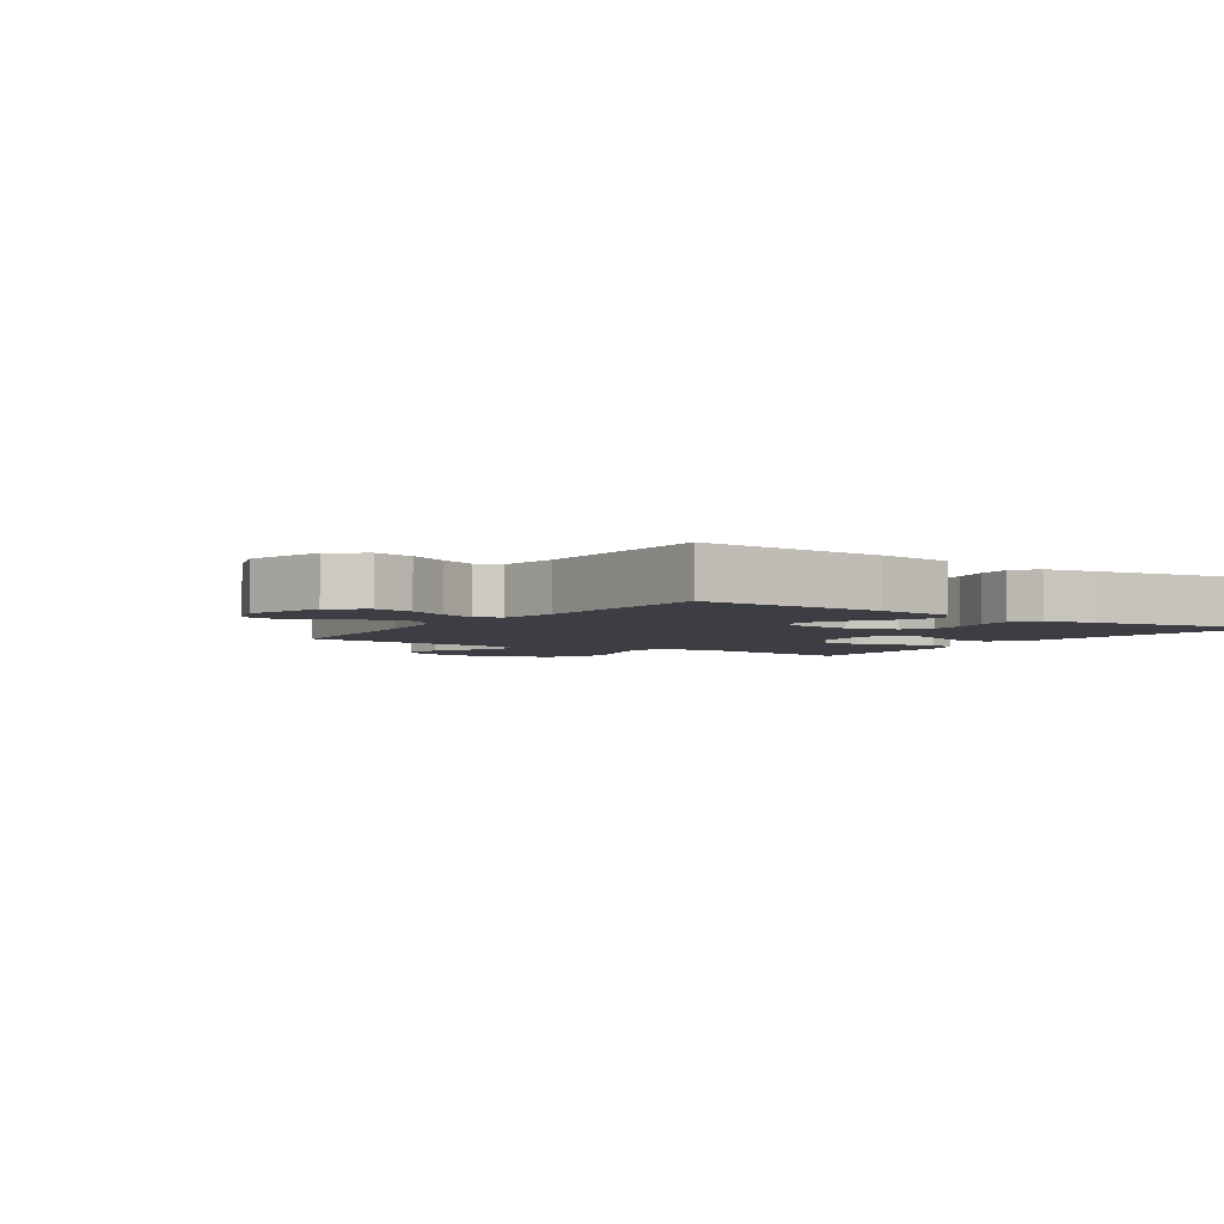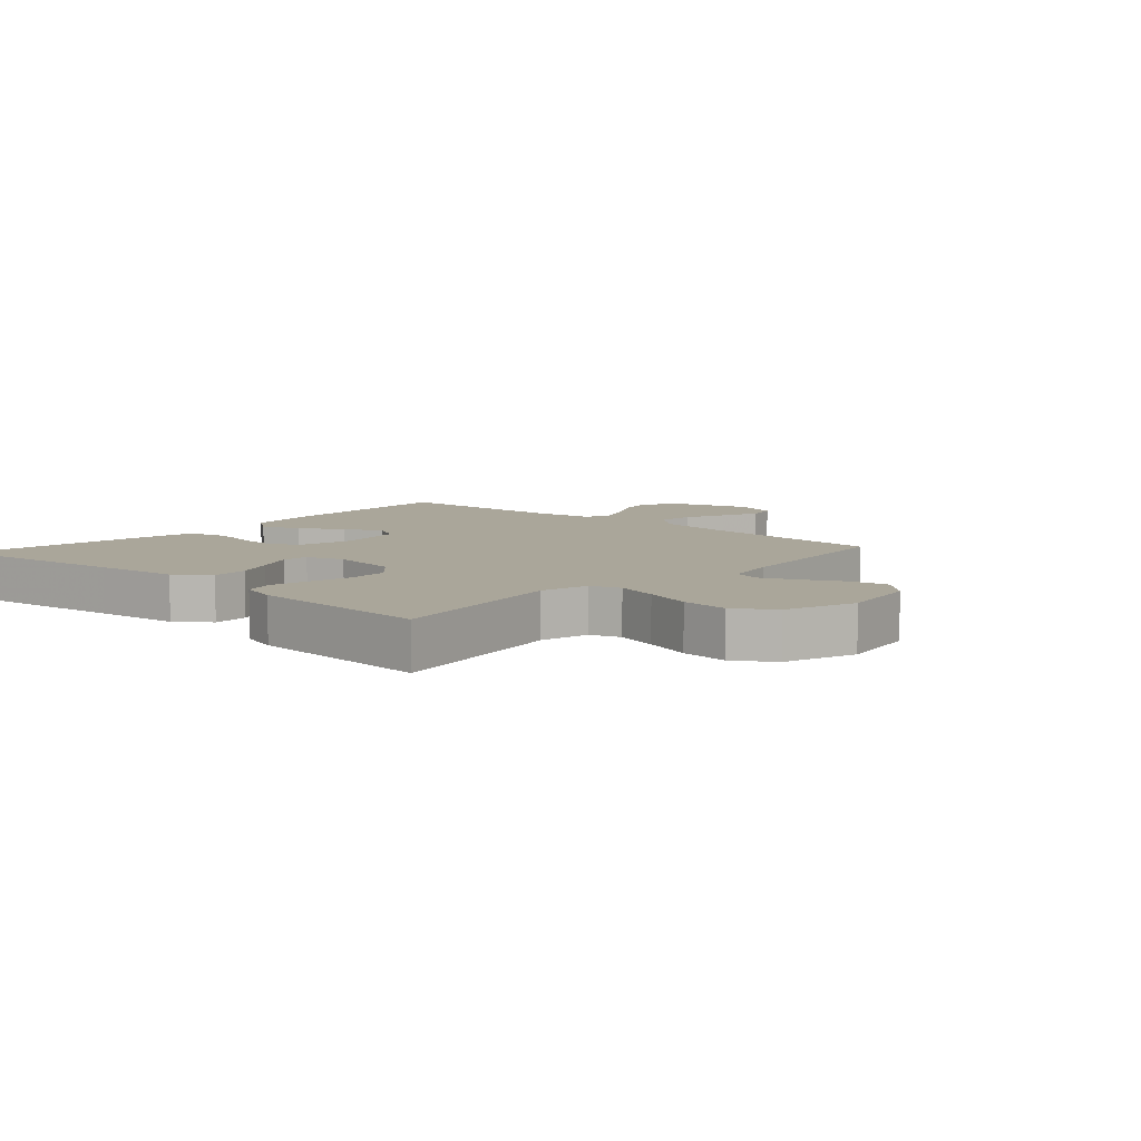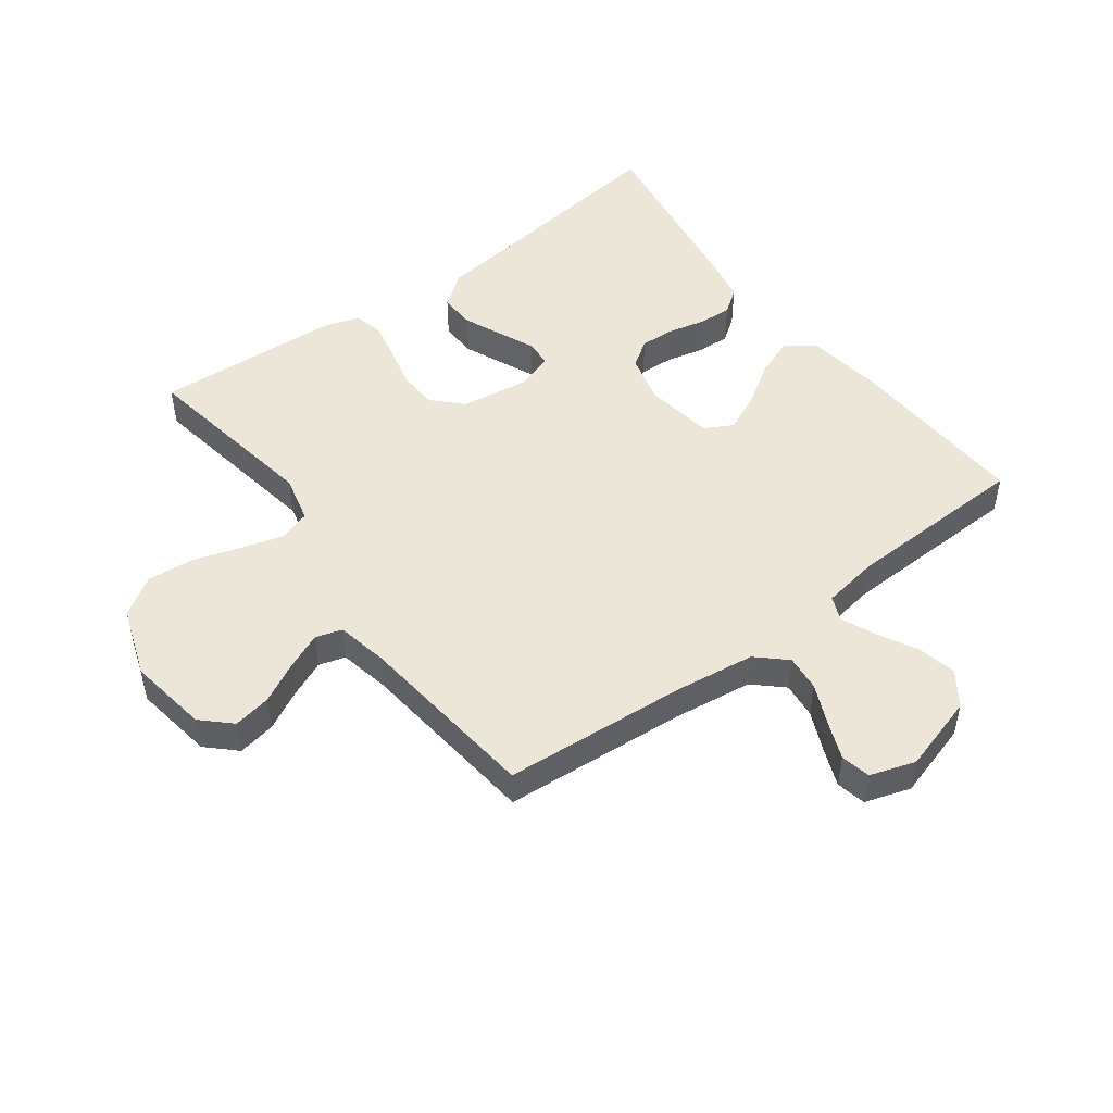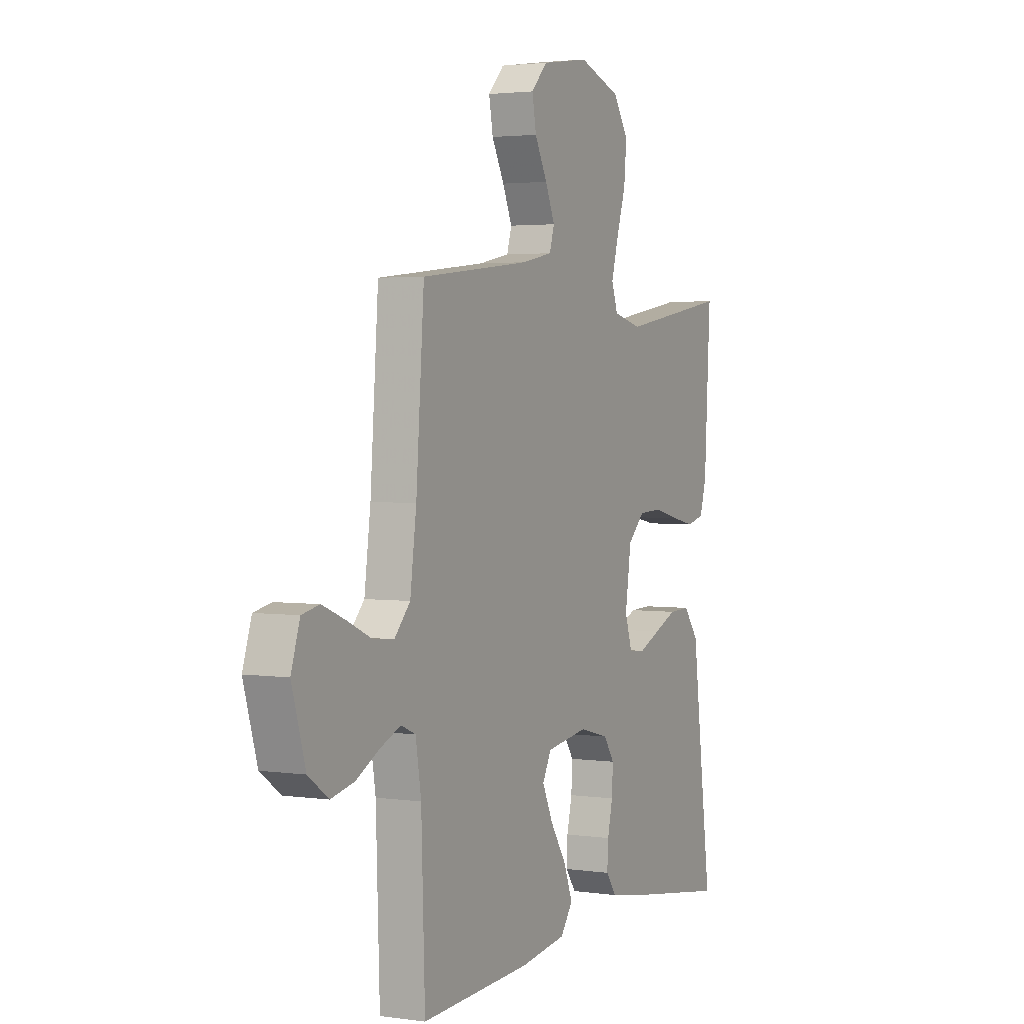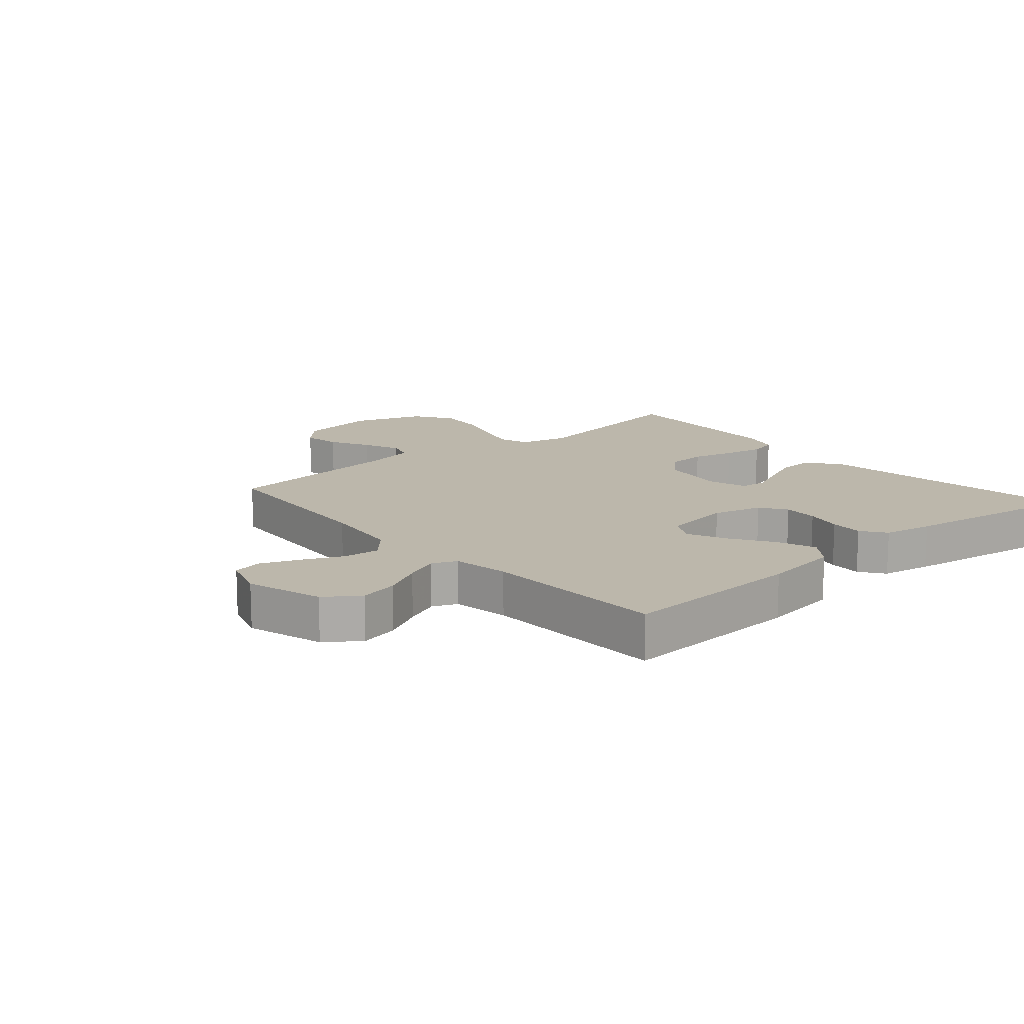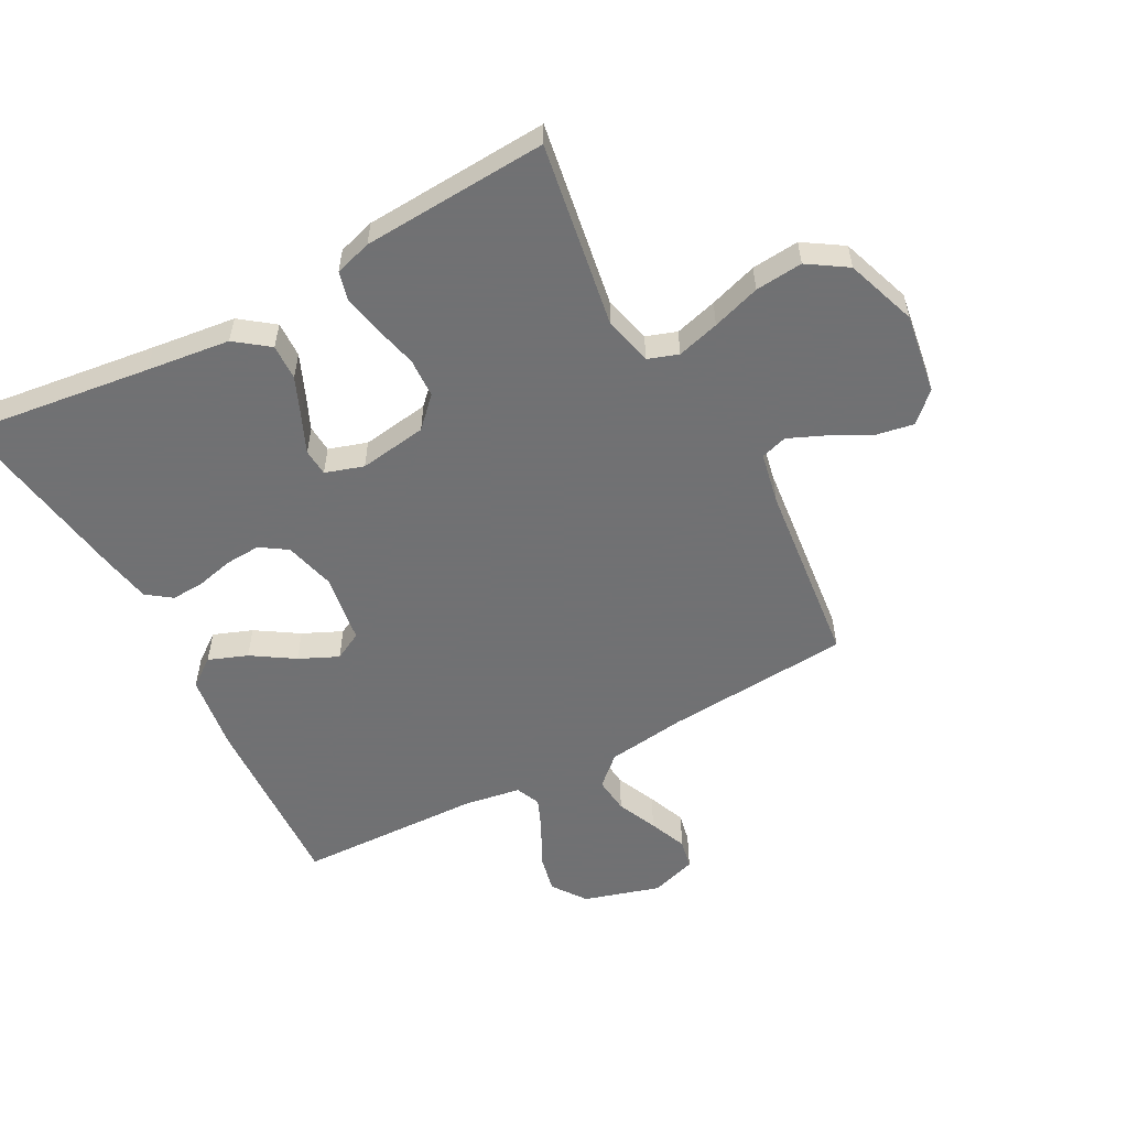
<metadata>
{"format":"obj","ext":"obj","renderer":"f3d","projection":"perspective","resolution":1024,"background":"white","views":[{"elev":-3.7,"azim":146.4,"up":"+Y"},{"elev":7.8,"azim":-48.0,"up":"+Y"},{"elev":49.2,"azim":53.4,"up":"+Y"},{"elev":2.7,"azim":116.7,"up":"+Z"},{"elev":14.4,"azim":139.1,"up":"+Y"},{"elev":-55.3,"azim":-61.7,"up":"+Y"}]}
</metadata>
<code>
v 0.5 0.07 -0.5
v 0.2 0.07 -0.485
v 0.074 0.07 -0.467
v 0.04 0.07 -0.421
v 0.064 0.07 -0.358
v 0.108 0.07 -0.29
v 0.137 0.07 -0.227
v 0.113 0.07 -0.181
v 0 0.07 -0.164
v -0.081 0.07 -0.185
v -0.11 0.07 -0.228
v -0.107 0.07 -0.285
v -0.093 0.07 -0.345
v -0.09 0.07 -0.399
v -0.119 0.07 -0.439
v -0.2 0.07 -0.454
v -0.5 0.07 -0.5
v -0.461 0.07 -0.2
v -0.444 0.07 -0.064
v -0.403 0.07 -0.01
v -0.345 0.07 -0.012
v -0.282 0.07 -0.039
v -0.223 0.07 -0.065
v -0.179 0.07 -0.062
v -0.159 0.07 0
v -0.175 0.07 0.11
v -0.221 0.07 0.155
v -0.285 0.07 0.158
v -0.354 0.07 0.141
v -0.418 0.07 0.128
v -0.465 0.07 0.14
v -0.483 0.07 0.2
v -0.5 0.07 0.5
v -0.2 0.07 0.45
v -0.122 0.07 0.469
v -0.105 0.07 0.518
v -0.124 0.07 0.587
v -0.149 0.07 0.665
v -0.156 0.07 0.742
v -0.115 0.07 0.805
v 0 0.07 0.845
v 0.13 0.07 0.825
v 0.174 0.07 0.779
v 0.163 0.07 0.718
v 0.129 0.07 0.653
v 0.103 0.07 0.593
v 0.116 0.07 0.55
v 0.2 0.07 0.533
v 0.5 0.07 0.5
v 0.522 0.07 0.2
v 0.539 0.07 0.071
v 0.582 0.07 0.024
v 0.641 0.07 0.03
v 0.706 0.07 0.059
v 0.768 0.07 0.084
v 0.816 0.07 0.074
v 0.84 0.07 0
v 0.803 0.07 -0.124
v 0.748 0.07 -0.163
v 0.685 0.07 -0.149
v 0.621 0.07 -0.115
v 0.565 0.07 -0.091
v 0.525 0.07 -0.108
v 0.51 0.07 -0.2
v 0.5 0 -0.5
v 0.2 0 -0.485
v 0.074 0 -0.467
v 0.04 0 -0.421
v 0.064 0 -0.358
v 0.108 0 -0.29
v 0.137 0 -0.227
v 0.113 0 -0.181
v 0 0 -0.164
v -0.081 0 -0.185
v -0.11 0 -0.228
v -0.107 0 -0.285
v -0.093 0 -0.345
v -0.09 0 -0.399
v -0.119 0 -0.439
v -0.2 0 -0.454
v -0.5 0 -0.5
v -0.461 0 -0.2
v -0.444 0 -0.064
v -0.403 0 -0.01
v -0.345 0 -0.012
v -0.282 0 -0.039
v -0.223 0 -0.065
v -0.179 0 -0.062
v -0.159 0 0
v -0.175 0 0.11
v -0.221 0 0.155
v -0.285 0 0.158
v -0.354 0 0.141
v -0.418 0 0.128
v -0.465 0 0.14
v -0.483 0 0.2
v -0.5 0 0.5
v -0.2 0 0.45
v -0.122 0 0.469
v -0.105 0 0.518
v -0.124 0 0.587
v -0.149 0 0.665
v -0.156 0 0.742
v -0.115 0 0.805
v 0 0 0.845
v 0.13 0 0.825
v 0.174 0 0.779
v 0.163 0 0.718
v 0.129 0 0.653
v 0.103 0 0.593
v 0.116 0 0.55
v 0.2 0 0.533
v 0.5 0 0.5
v 0.522 0 0.2
v 0.539 0 0.071
v 0.582 0 0.024
v 0.641 0 0.03
v 0.706 0 0.059
v 0.768 0 0.084
v 0.816 0 0.074
v 0.84 0 0
v 0.803 0 -0.124
v 0.748 0 -0.163
v 0.685 0 -0.149
v 0.621 0 -0.115
v 0.565 0 -0.091
v 0.525 0 -0.108
v 0.51 0 -0.2
f 59 60 61
f 58 59 61
f 57 58 61
f 56 57 61
f 55 56 61
f 54 55 61
f 53 54 61
f 52 53 61 62
f 51 52 62 63
f 48 49 50
f 51 63 64
f 50 51 64
f 48 50 64
f 47 48 64
f 43 44 45
f 42 43 45
f 41 42 45
f 40 41 45
f 39 40 45
f 38 39 45
f 37 38 45
f 36 37 45 46
f 35 36 46 47
f 32 33 34
f 31 32 34
f 30 31 34
f 29 30 34
f 28 29 34
f 27 28 34 35
f 47 64 1
f 35 47 1
f 27 35 1
f 26 27 1
f 21 22 23
f 20 21 23
f 19 20 23
f 18 19 23
f 18 23 24
f 17 18 24
f 16 17 24
f 15 16 24
f 14 15 24
f 13 14 24
f 12 13 24
f 11 12 24 25
f 4 5 6
f 3 4 6
f 2 3 6
f 1 2 6
f 1 6 7
f 10 11 25 26
f 9 10 26
f 8 9 26
f 8 26 1
f 1 7 8
f 125 124 123
f 125 123 122
f 125 122 121
f 125 121 120
f 125 120 119
f 125 119 118
f 125 118 117
f 126 125 117 116
f 127 126 116 115
f 114 113 112
f 128 127 115
f 128 115 114
f 128 114 112
f 128 112 111
f 109 108 107
f 109 107 106
f 109 106 105
f 109 105 104
f 109 104 103
f 109 103 102
f 109 102 101
f 110 109 101 100
f 111 110 100 99
f 98 97 96
f 98 96 95
f 98 95 94
f 98 94 93
f 98 93 92
f 99 98 92 91
f 65 128 111
f 65 111 99
f 65 99 91
f 65 91 90
f 87 86 85
f 87 85 84
f 87 84 83
f 87 83 82
f 88 87 82
f 88 82 81
f 88 81 80
f 88 80 79
f 88 79 78
f 88 78 77
f 88 77 76
f 89 88 76 75
f 70 69 68
f 70 68 67
f 70 67 66
f 70 66 65
f 71 70 65
f 90 89 75 74
f 90 74 73
f 90 73 72
f 65 90 72
f 72 71 65
f 1 65 66 2
f 2 66 67 3
f 3 67 68 4
f 4 68 69 5
f 5 69 70 6
f 6 70 71 7
f 7 71 72 8
f 8 72 73 9
f 9 73 74 10
f 10 74 75 11
f 11 75 76 12
f 12 76 77 13
f 13 77 78 14
f 14 78 79 15
f 15 79 80 16
f 16 80 81 17
f 17 81 82 18
f 18 82 83 19
f 19 83 84 20
f 20 84 85 21
f 21 85 86 22
f 22 86 87 23
f 23 87 88 24
f 24 88 89 25
f 25 89 90 26
f 26 90 91 27
f 27 91 92 28
f 28 92 93 29
f 29 93 94 30
f 30 94 95 31
f 31 95 96 32
f 32 96 97 33
f 33 97 98 34
f 34 98 99 35
f 35 99 100 36
f 36 100 101 37
f 37 101 102 38
f 38 102 103 39
f 39 103 104 40
f 40 104 105 41
f 41 105 106 42
f 42 106 107 43
f 43 107 108 44
f 44 108 109 45
f 45 109 110 46
f 46 110 111 47
f 47 111 112 48
f 48 112 113 49
f 49 113 114 50
f 50 114 115 51
f 51 115 116 52
f 52 116 117 53
f 53 117 118 54
f 54 118 119 55
f 55 119 120 56
f 56 120 121 57
f 57 121 122 58
f 58 122 123 59
f 59 123 124 60
f 60 124 125 61
f 61 125 126 62
f 62 126 127 63
f 63 127 128 64
f 64 128 65 1

</code>
